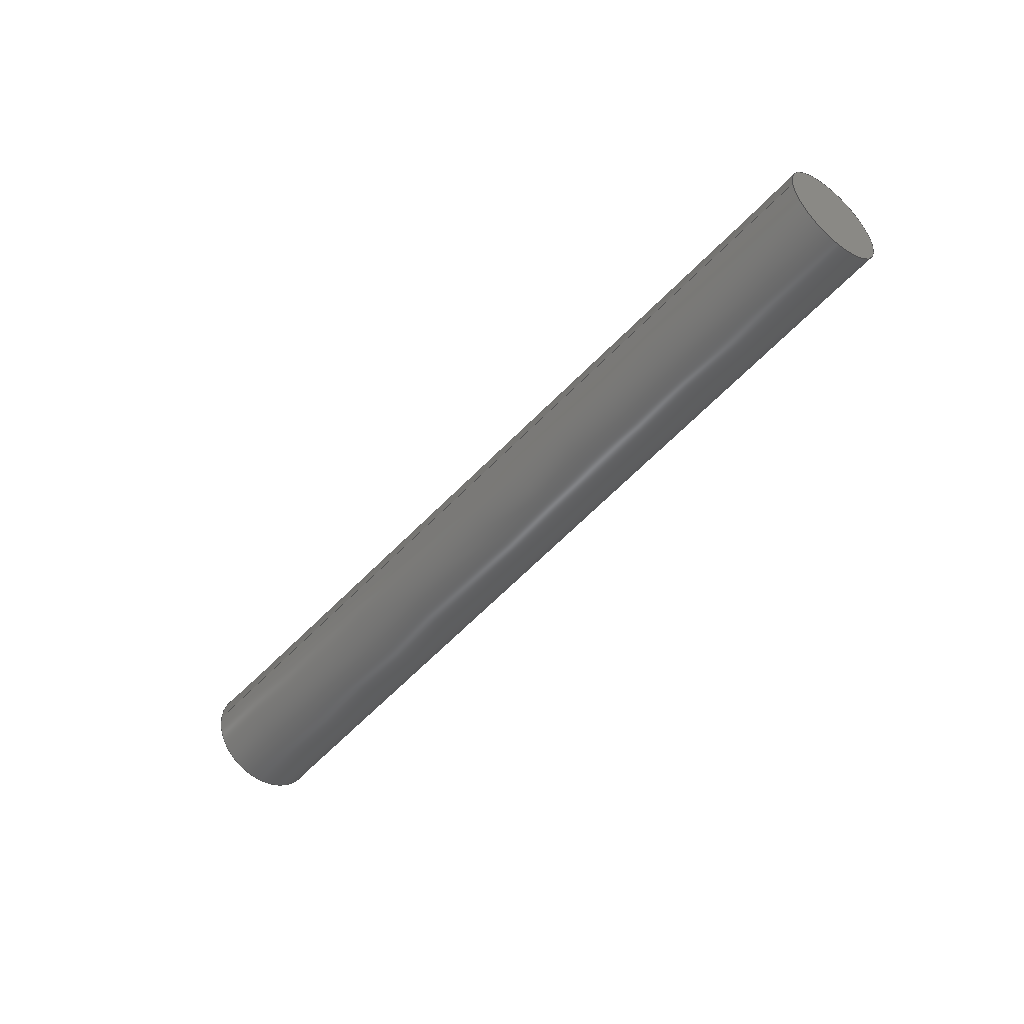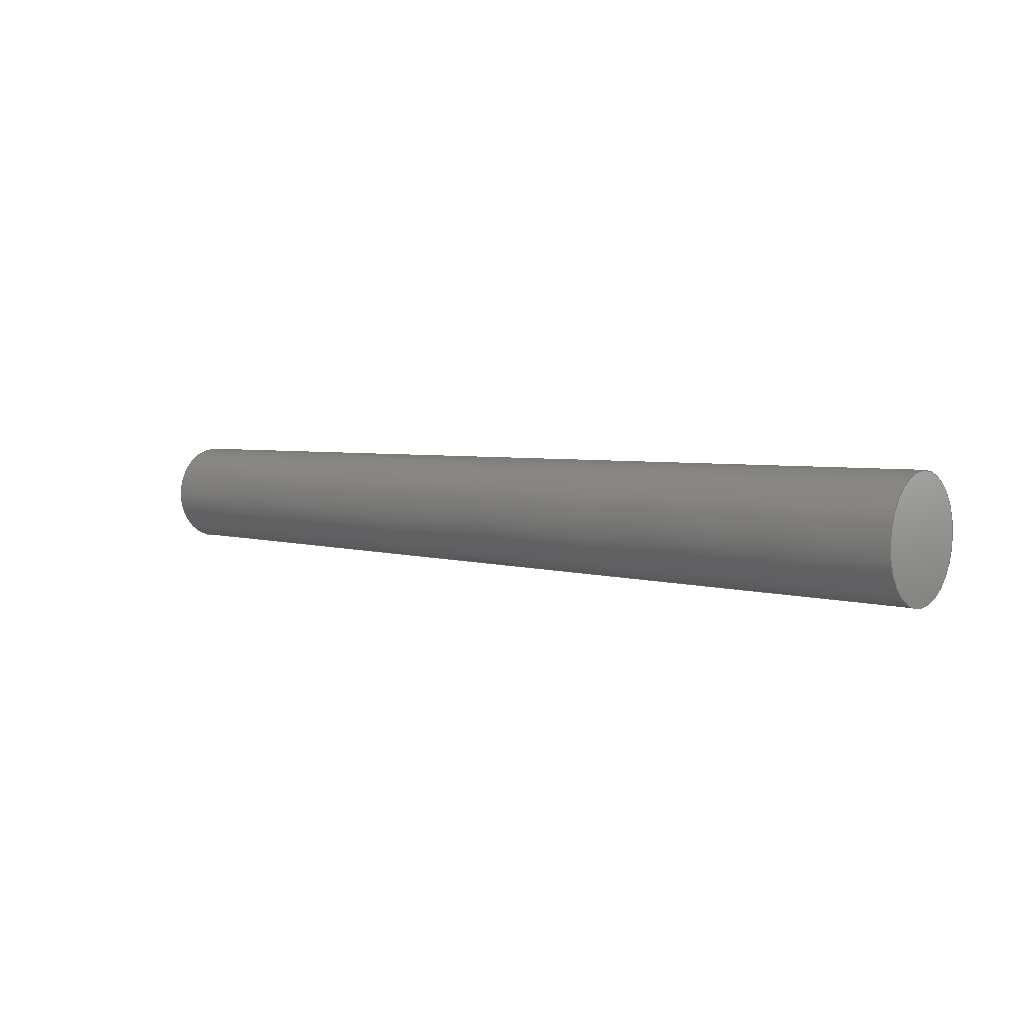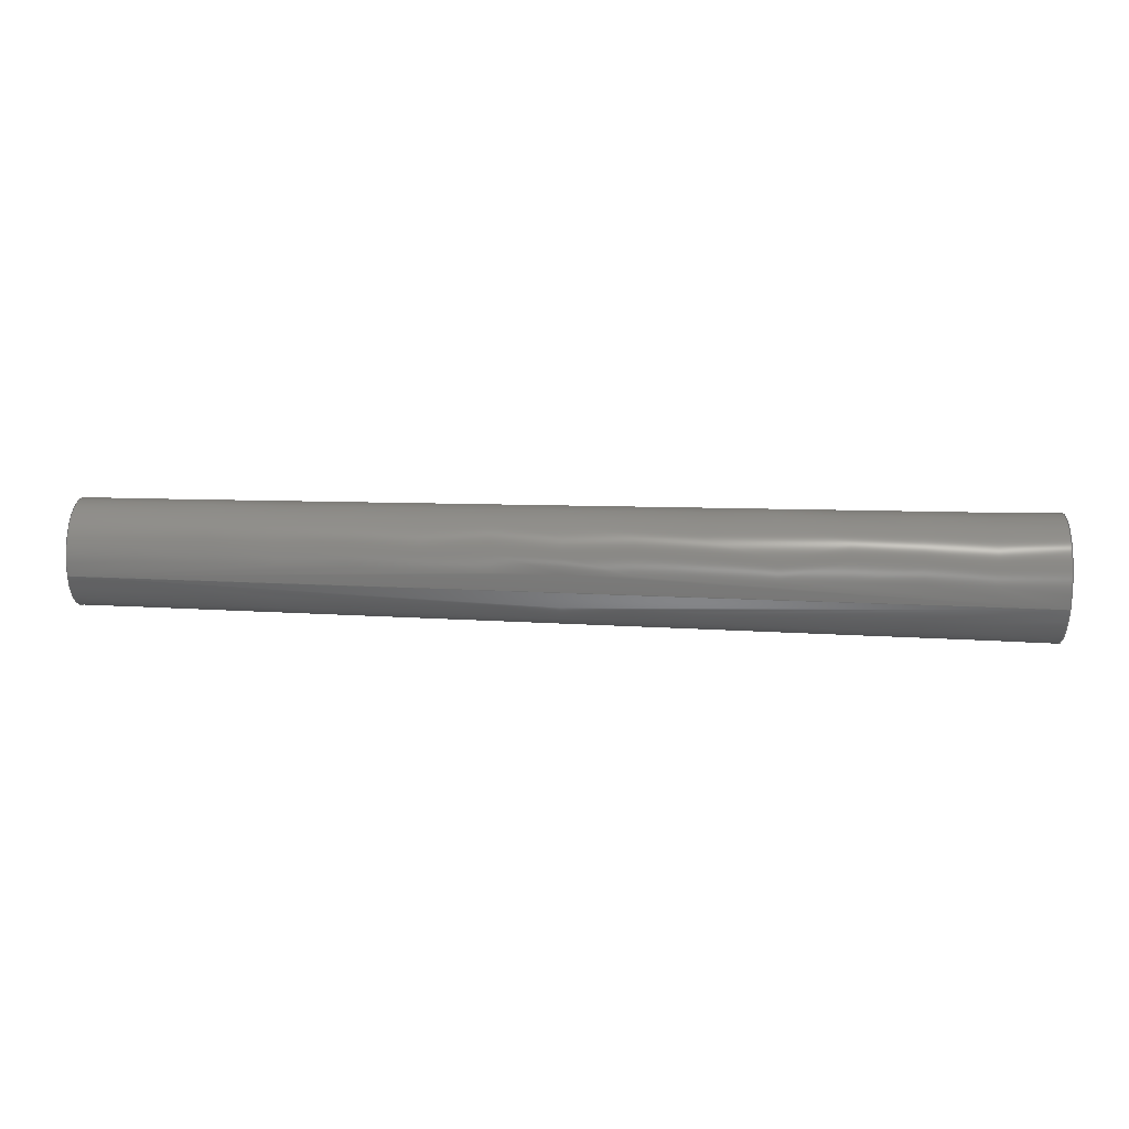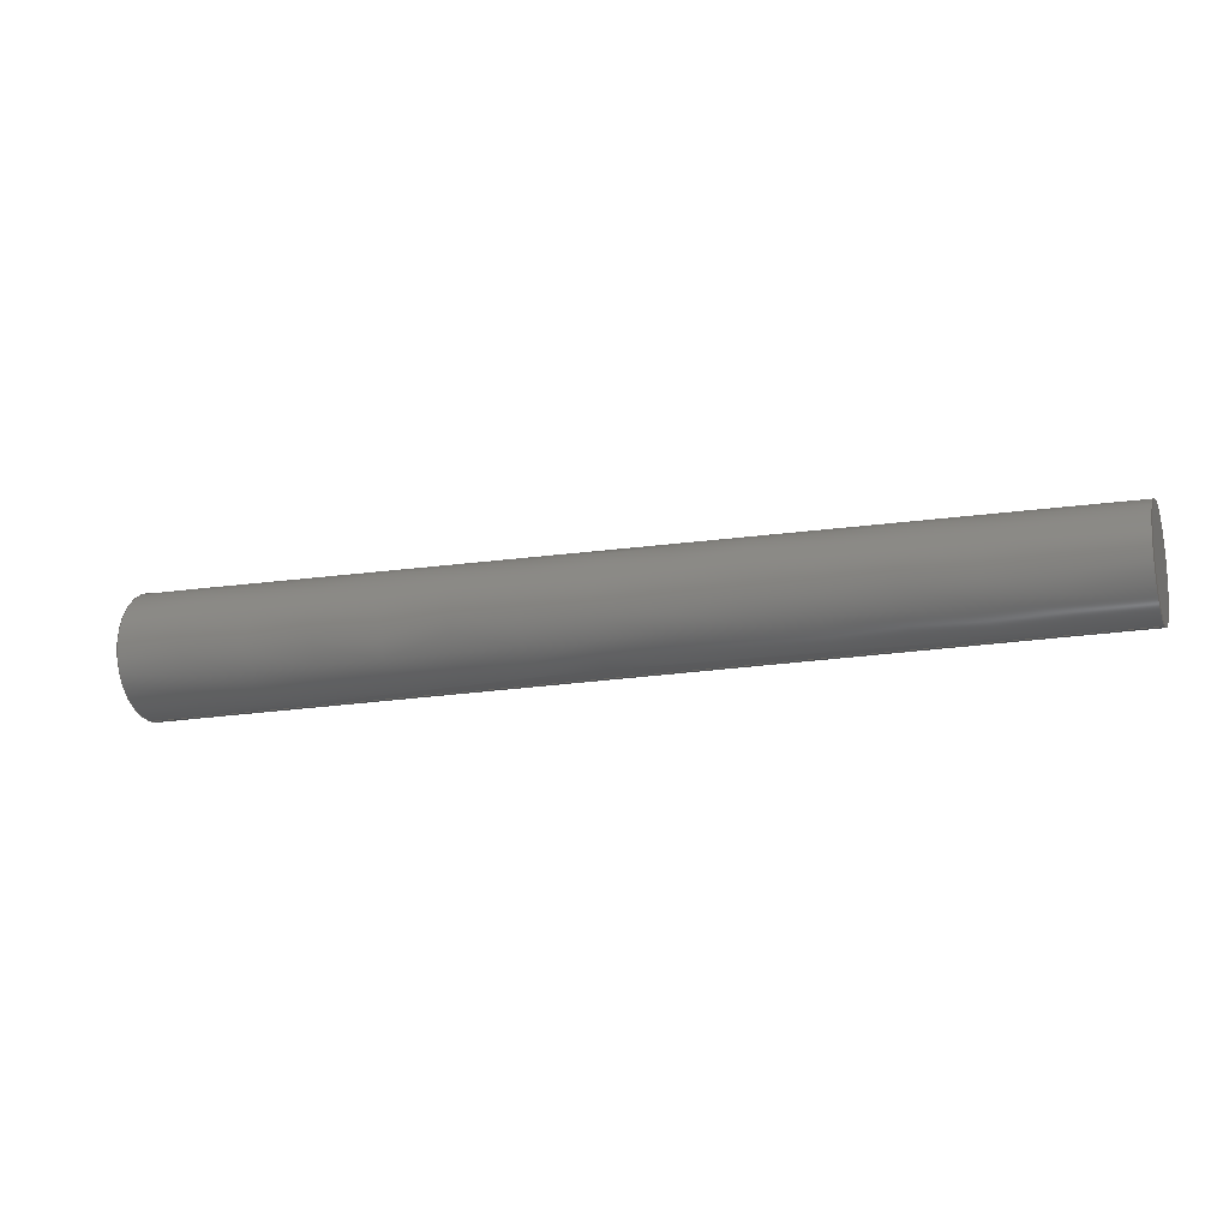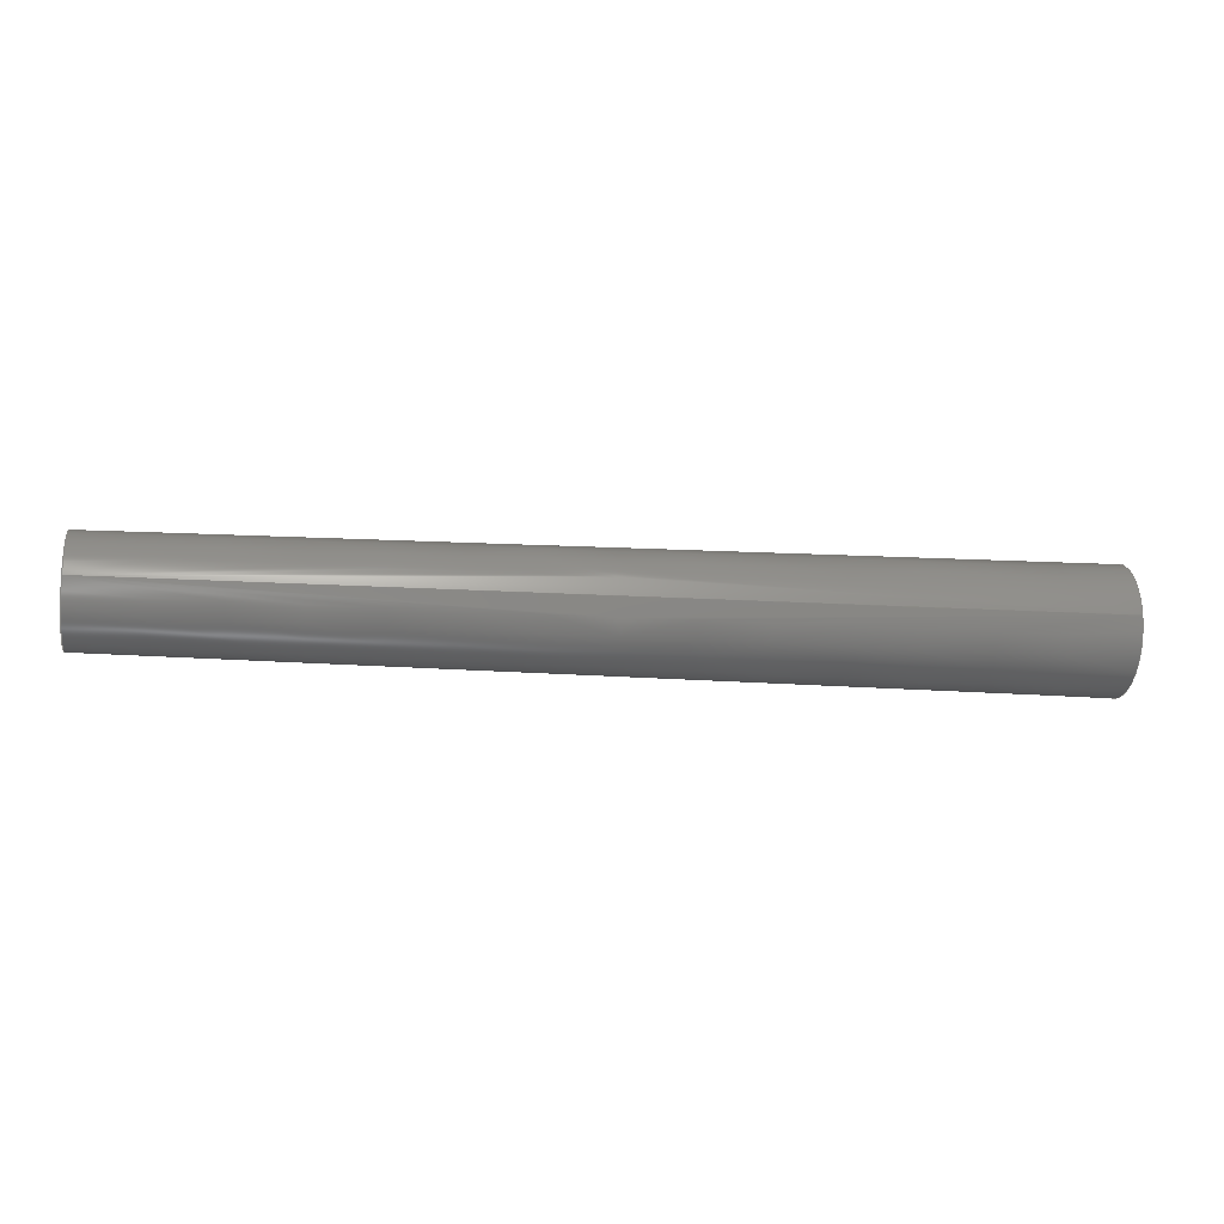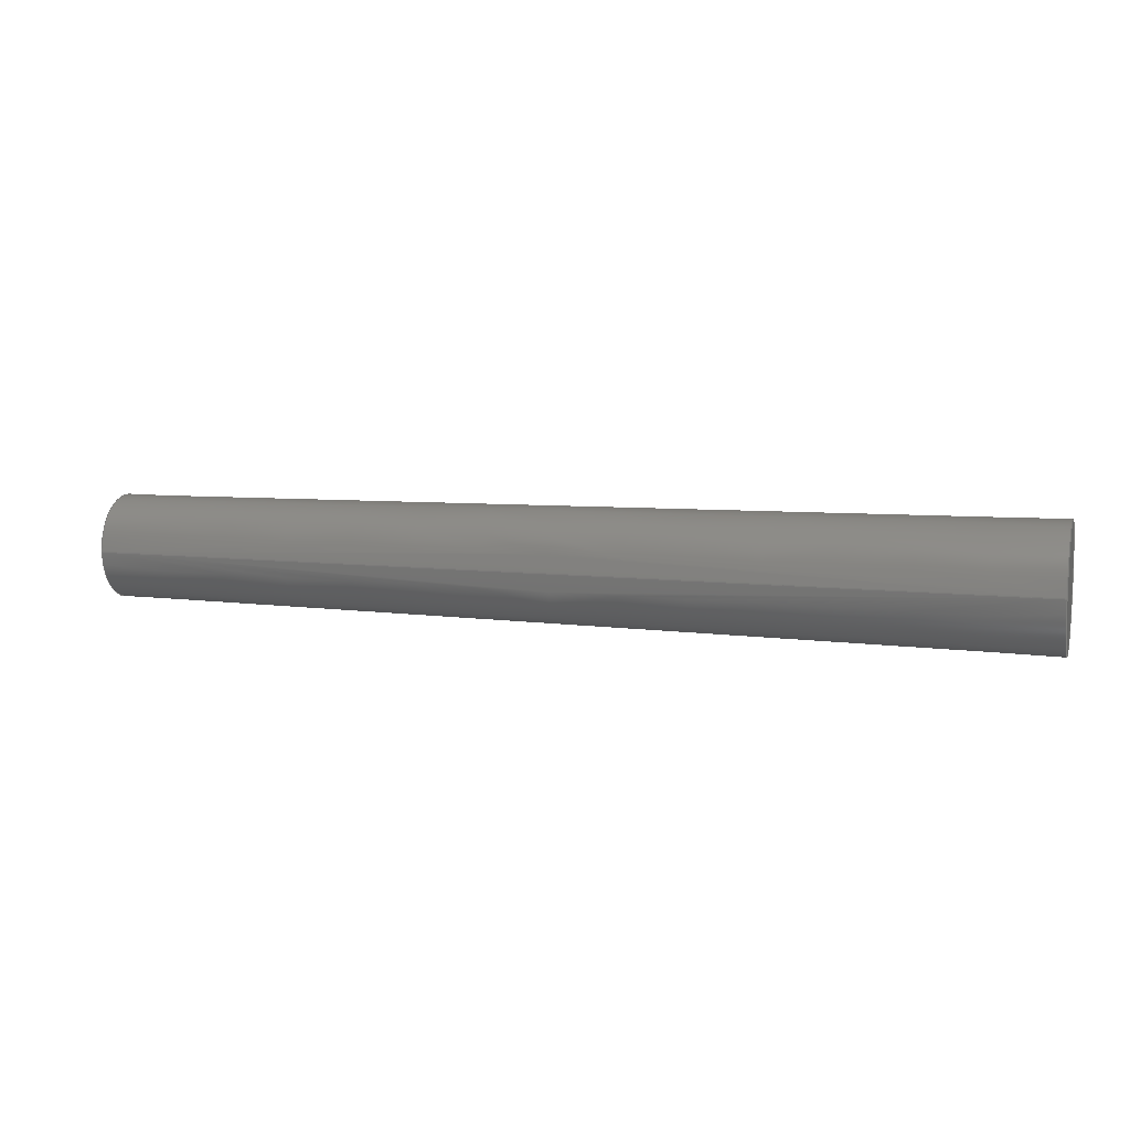
<metadata>
{"format":"step","ext":"step","renderer":"f3d","projection":"perspective","resolution":1024,"background":"white","views":[{"elev":-48.4,"azim":-129.0,"up":"+Y"},{"elev":4.8,"azim":38.9,"up":"+Z"},{"elev":27.4,"azim":3.5,"up":"+Y"},{"elev":-14.9,"azim":-159.9,"up":"+Z"},{"elev":-13.9,"azim":-9.1,"up":"+Y"},{"elev":8.7,"azim":16.8,"up":"+Y"}]}
</metadata>
<code>
ISO-10303-21;
DATA;
#1 = EDGE_CURVE ( 'NONE', #48, #3, #64, .T. ) ;
#2 = AXIS2_PLACEMENT_3D ( 'NONE', #26, #28, #18 ) ;
#3 = VERTEX_POINT ( 'NONE', #91 ) ;
#4 = EDGE_CURVE ( 'NONE', #34, #35, #95, .T. ) ;
#5 = EDGE_LOOP ( 'NONE', ( #75, #96 ) ) ;
#6 = AXIS2_PLACEMENT_3D ( 'NONE', #92, #110, #38 ) ;
#7 = DIRECTION ( 'NONE',  ( -1, -0, -0 ) ) ;
#8 = DIRECTION ( 'NONE',  ( 1, 0, 0 ) ) ;
#9 = APPLICATION_PROTOCOL_DEFINITION ( 'draft international standard', 'automotive_design', 1998, #42 ) ;
#10 = SURFACE_STYLE_FILL_AREA ( #101 ) ;
#11 =( NAMED_UNIT ( * ) SI_UNIT ( $, .STERADIAN. ) SOLID_ANGLE_UNIT ( ) );
#12 = PRODUCT_DEFINITION_SHAPE ( 'NONE', 'NONE',  #14 ) ;
#13 = ORIENTED_EDGE ( 'NONE', *, *, #19, .F. ) ;
#14 = PRODUCT_DEFINITION ( 'General', '', #36, #107 ) ;
#15 = VECTOR ( 'NONE', #71, 1000 ) ;
#16 = LINE ( 'NONE', #82, #15 ) ;
#17 = LINE ( 'NONE', #51, #84 ) ;
#18 = DIRECTION ( 'NONE',  ( 0, 0, -1 ) ) ;
#19 = EDGE_CURVE ( 'NONE', #35, #34, #73, .T. ) ;
#20 = PRODUCT_CONTEXT ( 'NONE', #42, 'mechanical' ) ;
#21 = SHAPE_DEFINITION_REPRESENTATION ( #12, #41 ) ;
#22 = EDGE_LOOP ( 'NONE', ( #13, #55 ) ) ;
#23 = ORIENTED_EDGE ( 'NONE', *, *, #54, .F. ) ;
#24 = ADVANCED_FACE ( 'NONE', ( #47 ), #121, .F. ) ;
#25 =( GEOMETRIC_REPRESENTATION_CONTEXT ( 3 ) GLOBAL_UNCERTAINTY_ASSIGNED_CONTEXT ( ( #52 ) ) GLOBAL_UNIT_ASSIGNED_CONTEXT ( ( #106, #125, #39 ) ) REPRESENTATION_CONTEXT ( 'NONE', 'WORKASPACE' ) );
#26 = CARTESIAN_POINT ( 'NONE',  ( 110, 0, 0 ) ) ;
#27 =( LENGTH_UNIT ( ) NAMED_UNIT ( * ) SI_UNIT ( .MILLI., .METRE. ) );
#28 = DIRECTION ( 'NONE',  ( 1, 0, 0 ) ) ;
#29 = DIRECTION ( 'NONE',  ( 0, 0, 1 ) ) ;
#30 = PRODUCT ( 'Pivot Pin', 'Pivot Pin', '', ( #20 ) ) ;
#31 = ADVANCED_FACE ( 'NONE', ( #80 ), #43, .T. ) ;
#32 = AXIS2_PLACEMENT_3D ( 'NONE', #88, #8, #118 ) ;
#33 = CARTESIAN_POINT ( 'NONE',  ( 110, 0, 0 ) ) ;
#34 = VERTEX_POINT ( 'NONE', #74 ) ;
#35 = VERTEX_POINT ( 'NONE', #60 ) ;
#36 = PRODUCT_DEFINITION_FORMATION_WITH_SPECIFIED_SOURCE ( 'Symmetric', '', #30, .NOT_KNOWN. ) ;
#37 = AXIS2_PLACEMENT_3D ( 'NONE', #97, #76, #111 ) ;
#38 = DIRECTION ( 'NONE',  ( -0, 0, 1 ) ) ;
#39 =( NAMED_UNIT ( * ) SI_UNIT ( $, .STERADIAN. ) SOLID_ANGLE_UNIT ( ) );
#40 = ADVANCED_FACE ( 'NONE', ( #102 ), #93, .F. ) ;
#41 = ADVANCED_BREP_SHAPE_REPRESENTATION ( 'Pivot Pin', ( #72, #119 ), #98 ) ;
#42 = APPLICATION_CONTEXT ( 'automotive_design' ) ;
#43 = CONICAL_SURFACE ( 'NONE', #32, 7.25, 0.01 ) ;
#44 = ORIENTED_EDGE ( 'NONE', *, *, #54, .T. ) ;
#45 = EDGE_LOOP ( 'NONE', ( #58, #66, #44, #53 ) ) ;
#46 = ORIENTED_EDGE ( 'NONE', *, *, #69, .F. ) ;
#47 = FACE_OUTER_BOUND ( 'NONE', #22, .T. ) ;
#48 = VERTEX_POINT ( 'NONE', #124 ) ;
#49 = AXIS2_PLACEMENT_3D ( 'NONE', #50, #105, #29 ) ;
#50 = CARTESIAN_POINT ( 'NONE',  ( 0, 0, 0 ) ) ;
#51 = CARTESIAN_POINT ( 'NONE',  ( 110, 0, -7.25 ) ) ;
#52 = UNCERTAINTY_MEASURE_WITH_UNIT (LENGTH_MEASURE( 1e-05 ), #106, 'distance_accuracy_value', 'NONE');
#53 = ORIENTED_EDGE ( 'NONE', *, *, #19, .T. ) ;
#54 = EDGE_CURVE ( 'NONE', #48, #35, #17, .T. ) ;
#55 = ORIENTED_EDGE ( 'NONE', *, *, #4, .F. ) ;
#56 = DIRECTION ( 'NONE',  ( 1, 0, 0 ) ) ;
#57 = ORIENTED_EDGE ( 'NONE', *, *, #62, .T. ) ;
#58 = ORIENTED_EDGE ( 'NONE', *, *, #62, .F. ) ;
#59 = SURFACE_STYLE_USAGE ( .BOTH. , #108 ) ;
#60 = CARTESIAN_POINT ( 'NONE',  ( 110, 0, -7.25 ) ) ;
#61 = CONICAL_SURFACE ( 'NONE', #2, 7.25, 0.01 ) ;
#62 = EDGE_CURVE ( 'NONE', #3, #34, #16, .T. ) ;
#63 = PRODUCT_RELATED_PRODUCT_CATEGORY ( 'part', '', ( #30 ) ) ;
#64 = CIRCLE ( 'NONE', #37, 6.15 ) ;
#65 = EDGE_LOOP ( 'NONE', ( #46, #57, #78, #23 ) ) ;
#66 = ORIENTED_EDGE ( 'NONE', *, *, #1, .F. ) ;
#67 = CIRCLE ( 'NONE', #49, 6.15 ) ;
#68 = DIRECTION ( 'NONE',  ( 0, 0, -1 ) ) ;
#69 = EDGE_CURVE ( 'NONE', #3, #48, #67, .T. ) ;
#70 = CARTESIAN_POINT ( 'NONE',  ( 0, 0, 0 ) ) ;
#71 = DIRECTION ( 'NONE',  ( 1, 1.225e-18, 0.01 ) ) ;
#72 = MANIFOLD_SOLID_BREP ( 'Revolve1', #77 ) ;
#73 = CIRCLE ( 'NONE', #104, 7.25 ) ;
#74 = CARTESIAN_POINT ( 'NONE',  ( 110, 8.879e-16, 7.25 ) ) ;
#75 = ORIENTED_EDGE ( 'NONE', *, *, #1, .T. ) ;
#76 = DIRECTION ( 'NONE',  ( -1, -0, -0 ) ) ;
#77 = CLOSED_SHELL ( 'NONE', ( #31, #40, #85, #24 ) ) ;
#78 = ORIENTED_EDGE ( 'NONE', *, *, #4, .T. ) ;
#79 = APPLICATION_PROTOCOL_DEFINITION ( 'draft international standard', 'automotive_design', 1998, #103 ) ;
#80 = FACE_OUTER_BOUND ( 'NONE', #65, .T. ) ;
#81 = DIRECTION ( 'NONE',  ( 0, 0, 1 ) ) ;
#82 = CARTESIAN_POINT ( 'NONE',  ( 110, 8.879e-16, 7.25 ) ) ;
#83 = CARTESIAN_POINT ( 'NONE',  ( 0, 6.15, 0 ) ) ;
#84 = VECTOR ( 'NONE', #123, 1000 ) ;
#85 = ADVANCED_FACE ( 'NONE', ( #113 ), #61, .T. ) ;
#86 = COLOUR_RGB ( '',0.7922, 0.8196, 0.9333 ) ;
#87 = PRESENTATION_LAYER_ASSIGNMENT (  '', '', ( #109 ) ) ;
#88 = CARTESIAN_POINT ( 'NONE',  ( 110, 0, 0 ) ) ;
#89 = CARTESIAN_POINT ( 'NONE',  ( 110, 0, 0 ) ) ;
#90 = UNCERTAINTY_MEASURE_WITH_UNIT (LENGTH_MEASURE( 1e-05 ), #27, 'distance_accuracy_value', 'NONE');
#91 = CARTESIAN_POINT ( 'NONE',  ( 0, 8.205e-16, 6.15 ) ) ;
#92 = CARTESIAN_POINT ( 'NONE',  ( 110, 7.25, 0 ) ) ;
#93 = PLANE ( 'NONE',  #117 ) ;
#94 = DIRECTION ( 'NONE',  ( -1, -0, -0 ) ) ;
#95 = CIRCLE ( 'NONE', #112, 7.25 ) ;
#96 = ORIENTED_EDGE ( 'NONE', *, *, #69, .T. ) ;
#97 = CARTESIAN_POINT ( 'NONE',  ( 0, 0, 0 ) ) ;
#98 =( GEOMETRIC_REPRESENTATION_CONTEXT ( 3 ) GLOBAL_UNCERTAINTY_ASSIGNED_CONTEXT ( ( #90 ) ) GLOBAL_UNIT_ASSIGNED_CONTEXT ( ( #27, #115, #11 ) ) REPRESENTATION_CONTEXT ( 'NONE', 'WORKASPACE' ) );
#99 = DIRECTION ( 'NONE',  ( 0, 0, 1 ) ) ;
#100 = DIRECTION ( 'NONE',  ( 1, 0, 0 ) ) ;
#101 = FILL_AREA_STYLE ('',( #114 ) ) ;
#102 = FACE_OUTER_BOUND ( 'NONE', #5, .T. ) ;
#103 = APPLICATION_CONTEXT ( 'automotive_design' ) ;
#104 = AXIS2_PLACEMENT_3D ( 'NONE', #89, #94, #120 ) ;
#105 = DIRECTION ( 'NONE',  ( -1, -0, -0 ) ) ;
#106 =( LENGTH_UNIT ( ) NAMED_UNIT ( * ) SI_UNIT ( .MILLI., .METRE. ) );
#107 = PRODUCT_DEFINITION_CONTEXT ( 'detailed design', #103, 'design' ) ;
#108 = SURFACE_SIDE_STYLE ('',( #10 ) ) ;
#109 = STYLED_ITEM ( 'NONE', ( #122 ), #72 ) ;
#110 = DIRECTION ( 'NONE',  ( -1, 0, -0 ) ) ;
#111 = DIRECTION ( 'NONE',  ( 0, 0, 1 ) ) ;
#112 = AXIS2_PLACEMENT_3D ( 'NONE', #33, #7, #99 ) ;
#113 = FACE_OUTER_BOUND ( 'NONE', #45, .T. ) ;
#114 = FILL_AREA_STYLE_COLOUR ( '', #86 ) ;
#115 =( NAMED_UNIT ( * ) PLANE_ANGLE_UNIT ( ) SI_UNIT ( $, .RADIAN. ) );
#116 = MECHANICAL_DESIGN_GEOMETRIC_PRESENTATION_REPRESENTATION (  '', ( #109 ), #25 ) ;
#117 = AXIS2_PLACEMENT_3D ( 'NONE', #83, #100, #68 ) ;
#118 = DIRECTION ( 'NONE',  ( 0, 0, -1 ) ) ;
#119 = AXIS2_PLACEMENT_3D ( 'NONE', #70, #81, #56 ) ;
#120 = DIRECTION ( 'NONE',  ( 0, 0, 1 ) ) ;
#121 = PLANE ( 'NONE',  #6 ) ;
#122 = PRESENTATION_STYLE_ASSIGNMENT (( #59 ) ) ;
#123 = DIRECTION ( 'NONE',  ( 1, 0, -0.01 ) ) ;
#124 = CARTESIAN_POINT ( 'NONE',  ( 0, 0, -6.15 ) ) ;
#125 =( NAMED_UNIT ( * ) PLANE_ANGLE_UNIT ( ) SI_UNIT ( $, .RADIAN. ) );
ENDSEC;
END-ISO-10303-21;

</code>
